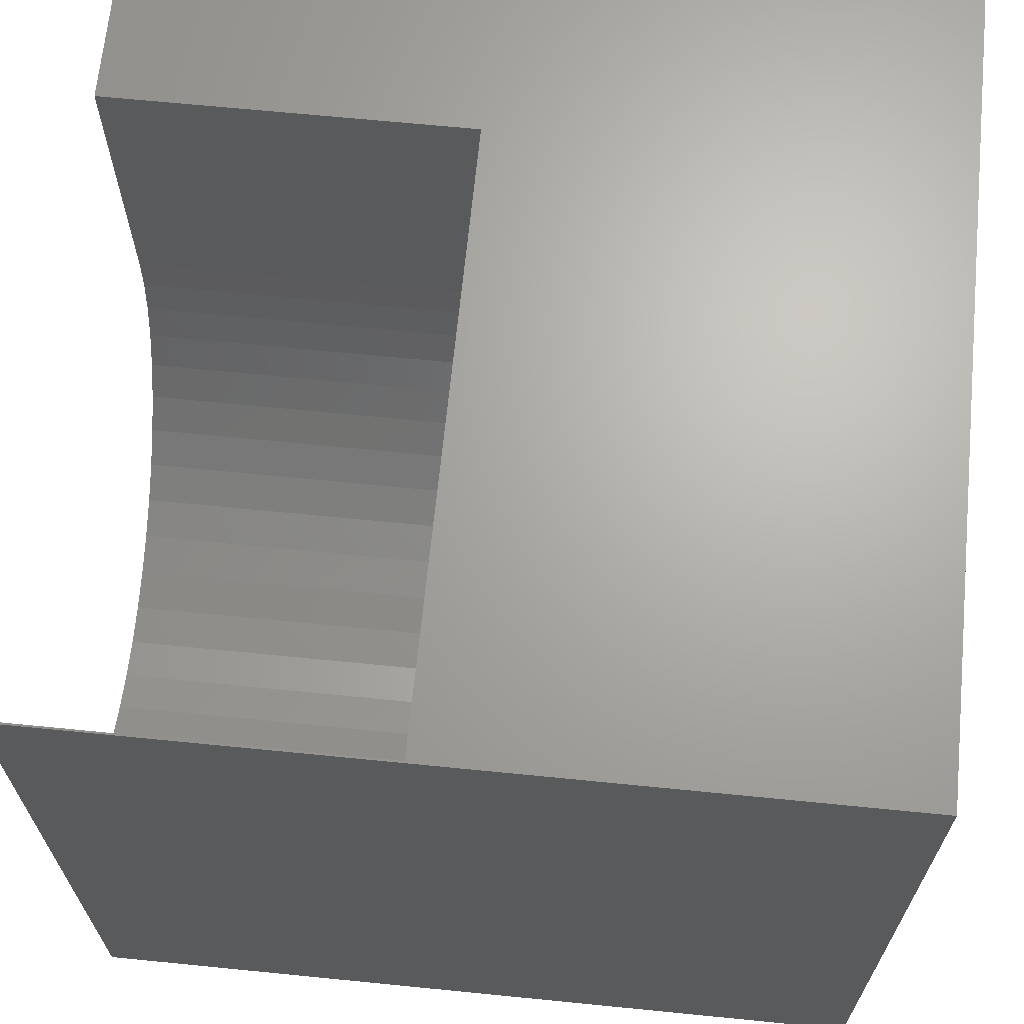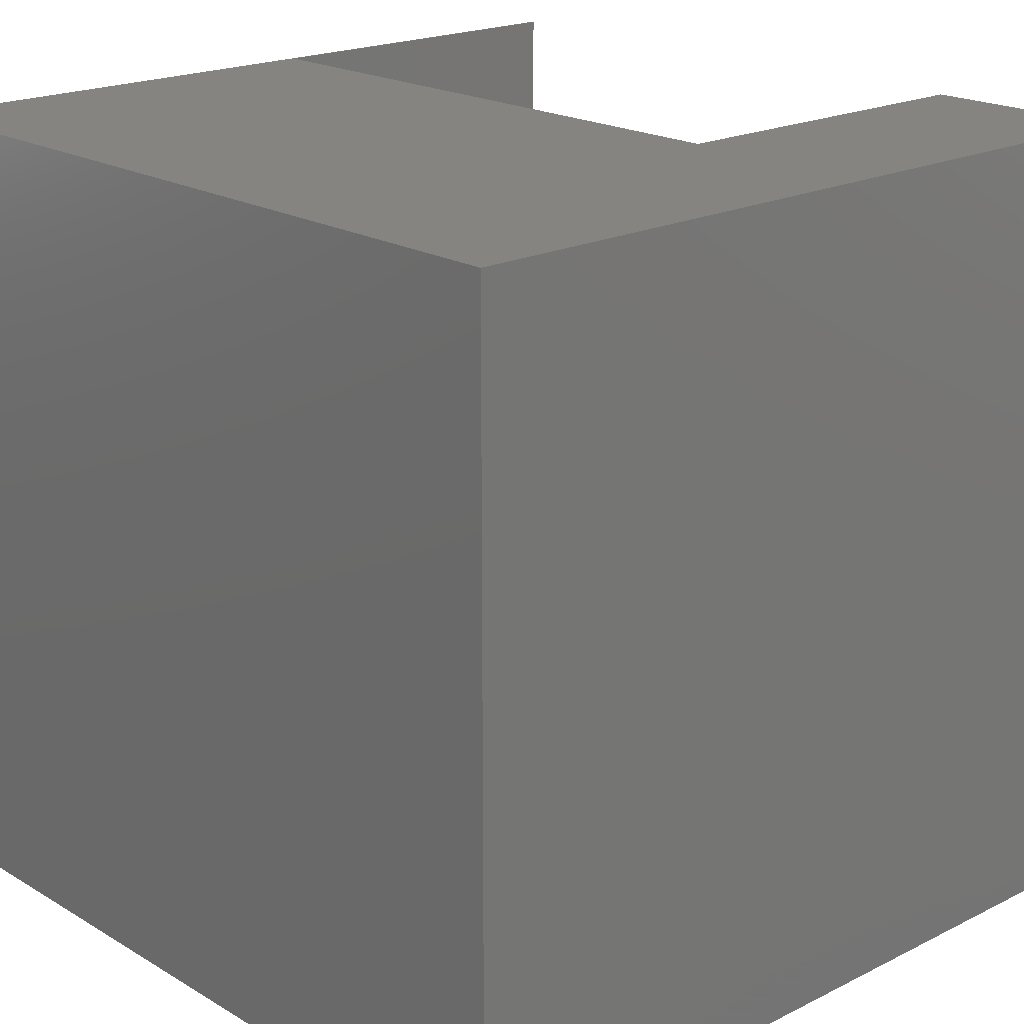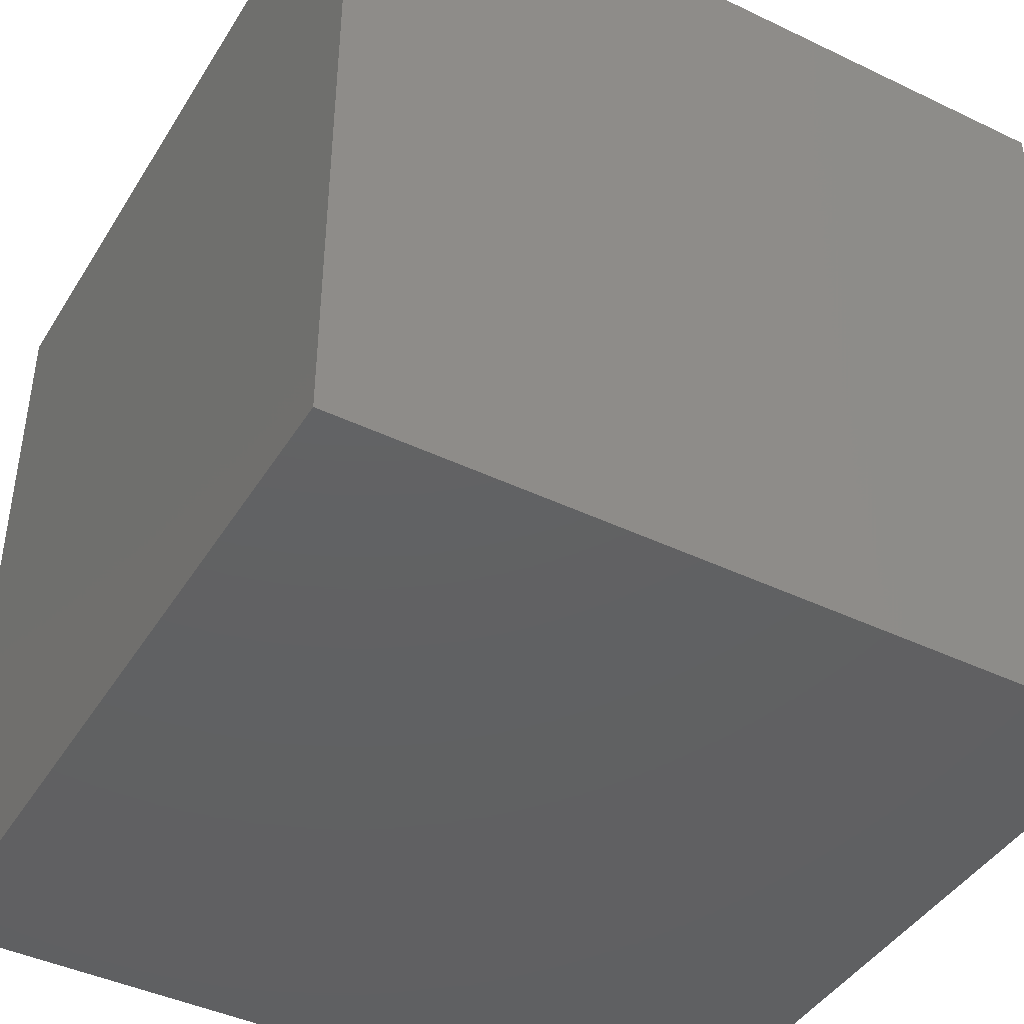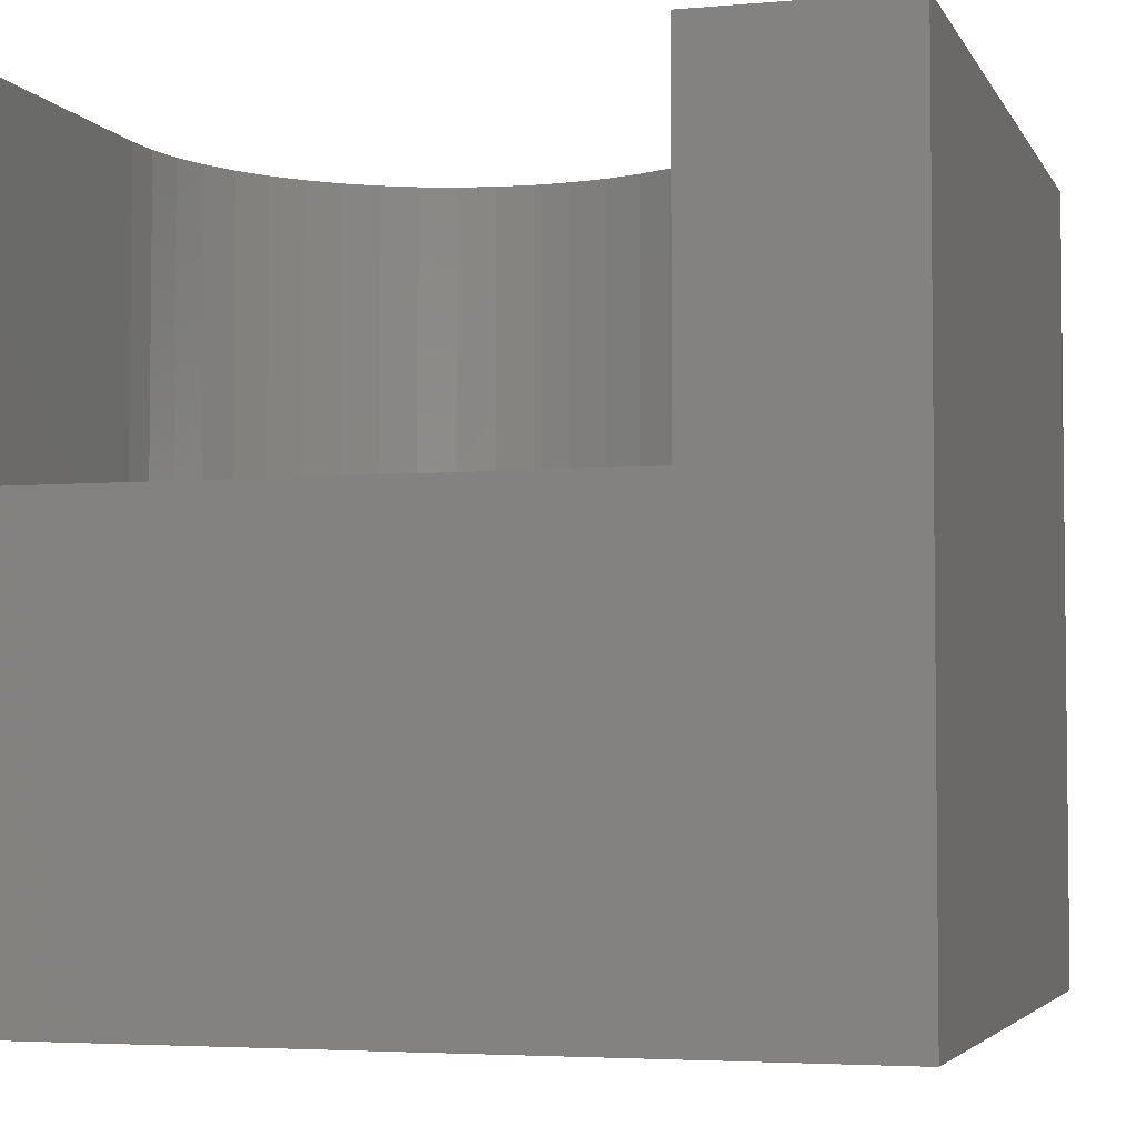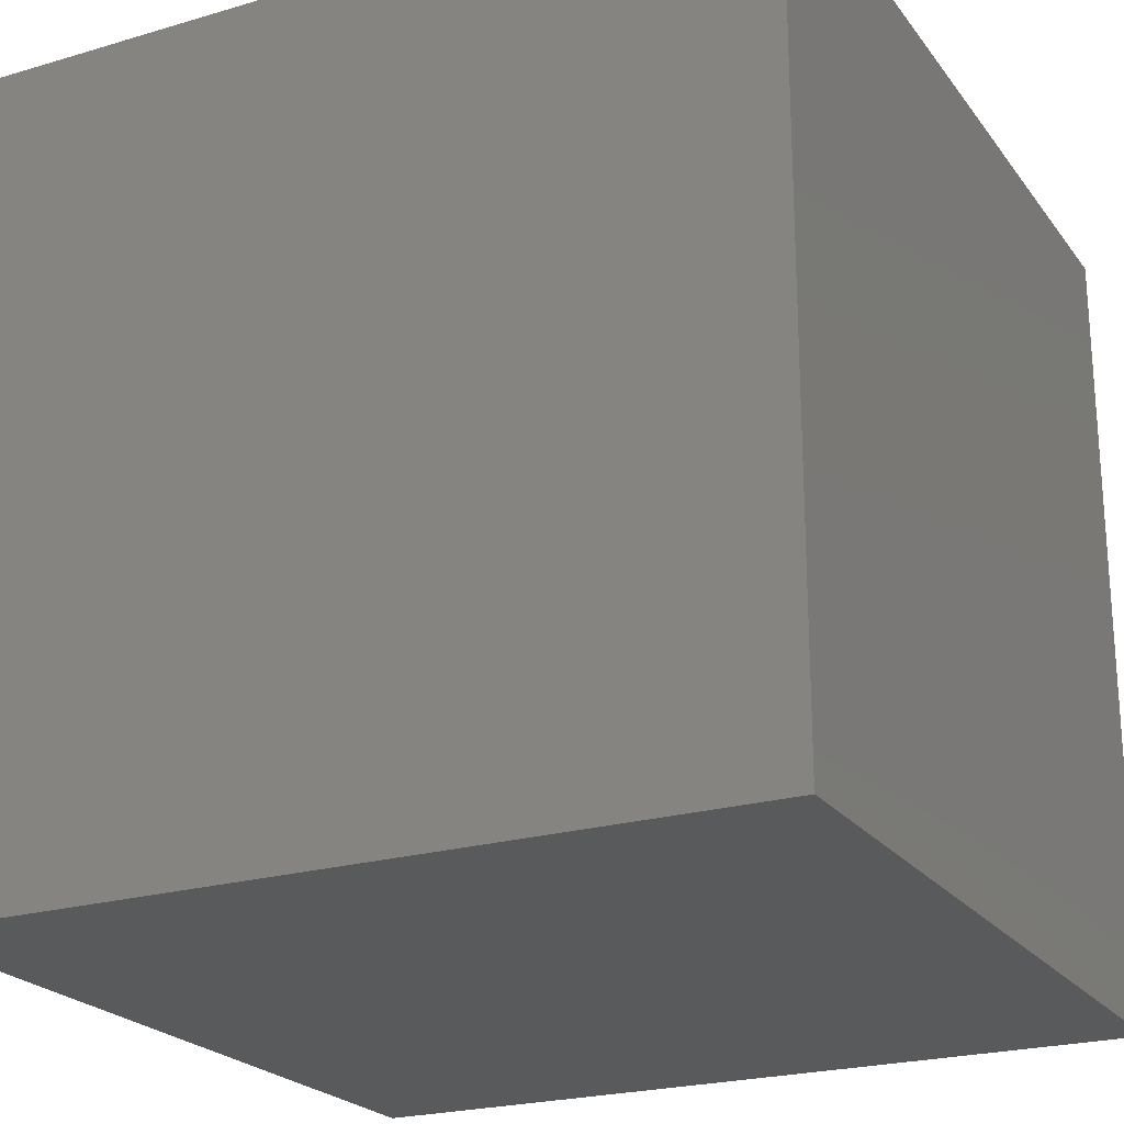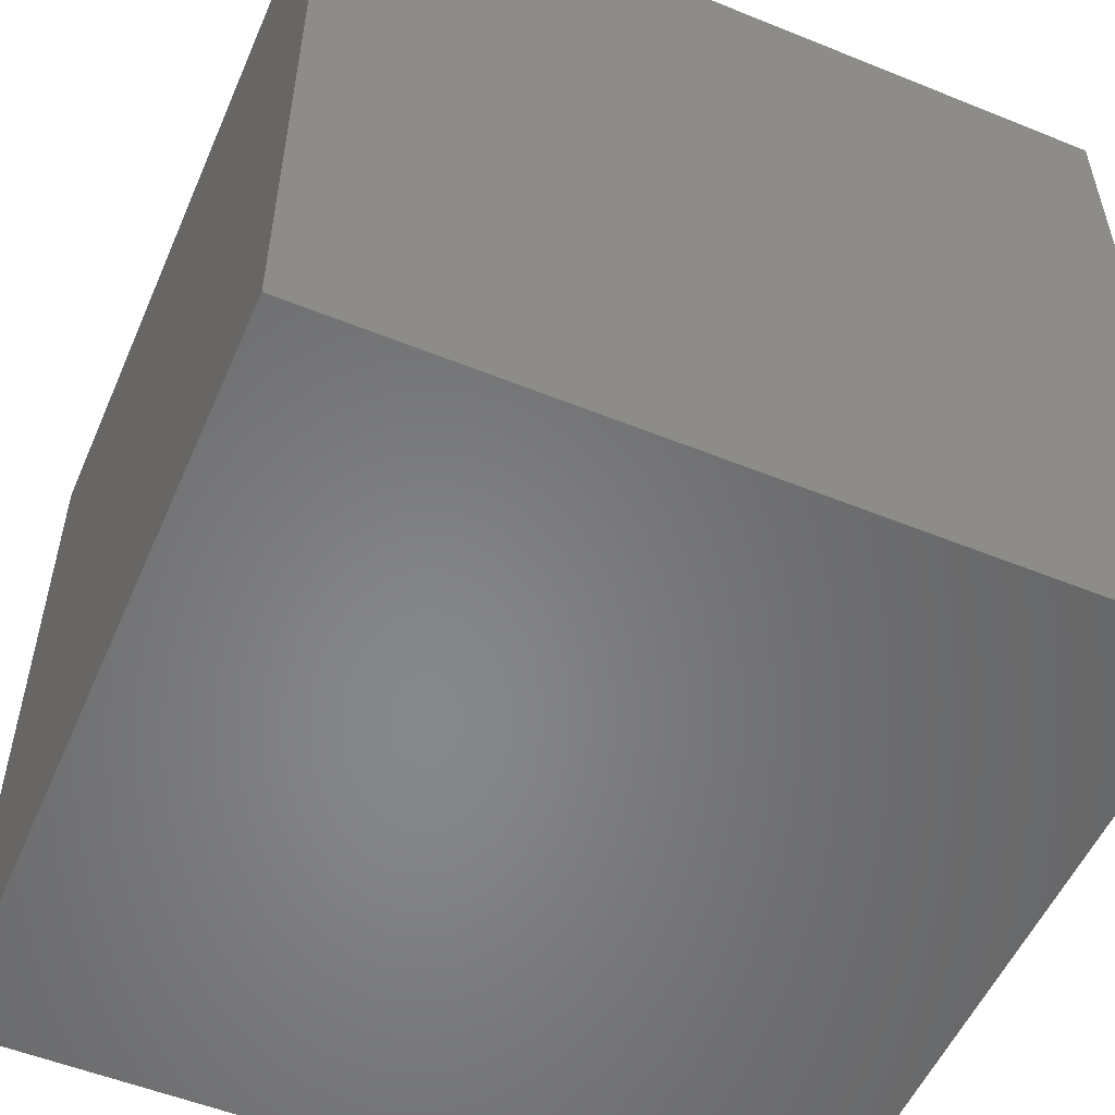
<metadata>
{"format":"stl","ext":"stl","renderer":"f3d","projection":"perspective","resolution":1024,"background":"white","views":[{"elev":66.8,"azim":95.7,"up":"+Y"},{"elev":19.8,"azim":-132.6,"up":"+Y"},{"elev":-43.0,"azim":-29.6,"up":"+Z"},{"elev":-4.0,"azim":-163.6,"up":"+Z"},{"elev":-22.7,"azim":116.9,"up":"+Y"},{"elev":-53.8,"azim":66.7,"up":"+Z"}]}
</metadata>
<code>
# stl→obj: 62 verts, 120 faces
v 0 10 10
v 0 10 0
v 0 0 10
v 0 0 0
v 9.945 5.545 10
v 9.85 5.065 10
v 10 0 10
v 9.693 4.603 10
v 9.477 4.164 10
v 9.205 3.758 10
v 8.883 3.39 10
v 8.515 3.068 10
v 5.274 2.423 10
v 4.811 2.58 10
v 9.977 6.033 10
v 10 10 10
v 9.977 10 10
v 8.109 2.797 10
v 7.671 2.58 10
v 7.208 2.423 10
v 6.728 2.328 10
v 6.241 2.296 10
v 5.753 2.328 10
v 4.373 2.797 10
v 3.966 3.068 10
v 3.599 3.39 10
v 3.276 3.758 10
v 3.005 4.164 10
v 2.789 4.603 10
v 2.632 5.065 10
v 2.536 5.545 10
v 2.504 6.033 10
v 2.504 10 10
v 10 10 0
v 10 0 0
v 9.977 10 5.599
v 2.504 10 5.599
v 9.977 6.033 5.599
v 2.504 6.033 5.599
v 4.373 2.797 5.599
v 4.811 2.58 5.599
v 7.671 2.58 5.599
v 2.536 5.545 5.599
v 9.205 3.758 5.599
v 9.477 4.164 5.599
v 9.693 4.603 5.599
v 9.85 5.065 5.599
v 9.945 5.545 5.599
v 2.632 5.065 5.599
v 2.789 4.603 5.599
v 3.005 4.164 5.599
v 3.599 3.39 5.599
v 8.109 2.797 5.599
v 8.515 3.068 5.599
v 3.966 3.068 5.599
v 5.753 2.328 5.599
v 6.241 2.296 5.599
v 6.728 2.328 5.599
v 3.276 3.758 5.599
v 8.883 3.39 5.599
v 5.274 2.423 5.599
v 7.208 2.423 5.599
f 1 2 3
f 3 2 4
f 5 6 7
f 7 6 8
f 7 8 9
f 9 10 7
f 7 10 11
f 7 11 12
f 3 13 14
f 5 7 15
f 15 7 16
f 15 16 17
f 12 18 7
f 7 18 19
f 7 19 20
f 20 21 7
f 7 21 22
f 7 22 3
f 3 22 23
f 3 23 13
f 14 24 3
f 3 24 25
f 3 25 26
f 26 27 3
f 3 27 28
f 3 28 29
f 29 30 3
f 3 30 31
f 3 31 1
f 1 31 32
f 1 32 33
f 34 16 35
f 35 16 7
f 2 34 4
f 4 34 35
f 17 16 36
f 36 16 34
f 36 34 37
f 37 34 2
f 37 2 33
f 33 2 1
f 35 7 4
f 4 7 3
f 36 37 38
f 38 37 39
f 40 41 42
f 43 44 39
f 39 44 45
f 39 45 46
f 46 47 39
f 39 47 48
f 39 48 38
f 43 49 44
f 44 49 50
f 44 50 51
f 52 53 54
f 53 52 42
f 42 52 55
f 42 55 40
f 56 57 58
f 51 59 44
f 44 59 52
f 44 52 60
f 60 52 54
f 41 61 42
f 42 61 56
f 42 56 62
f 62 56 58
f 36 38 17
f 17 38 15
f 39 32 31
f 39 31 43
f 43 31 30
f 43 30 49
f 49 30 29
f 49 29 50
f 50 29 28
f 50 28 51
f 51 28 27
f 51 27 59
f 59 27 26
f 59 26 52
f 52 26 25
f 52 25 55
f 55 25 24
f 55 24 40
f 40 24 14
f 40 14 41
f 41 14 13
f 41 13 61
f 61 13 23
f 61 23 56
f 56 23 22
f 56 22 57
f 57 22 21
f 57 21 58
f 58 21 20
f 58 20 62
f 62 20 19
f 62 19 42
f 42 19 18
f 42 18 53
f 53 18 12
f 53 12 54
f 54 12 11
f 54 11 60
f 60 11 10
f 60 10 44
f 44 10 9
f 44 9 45
f 45 9 8
f 45 8 46
f 46 8 6
f 46 6 47
f 47 6 5
f 47 5 48
f 48 5 15
f 48 15 38
f 39 37 32
f 32 37 33

</code>
